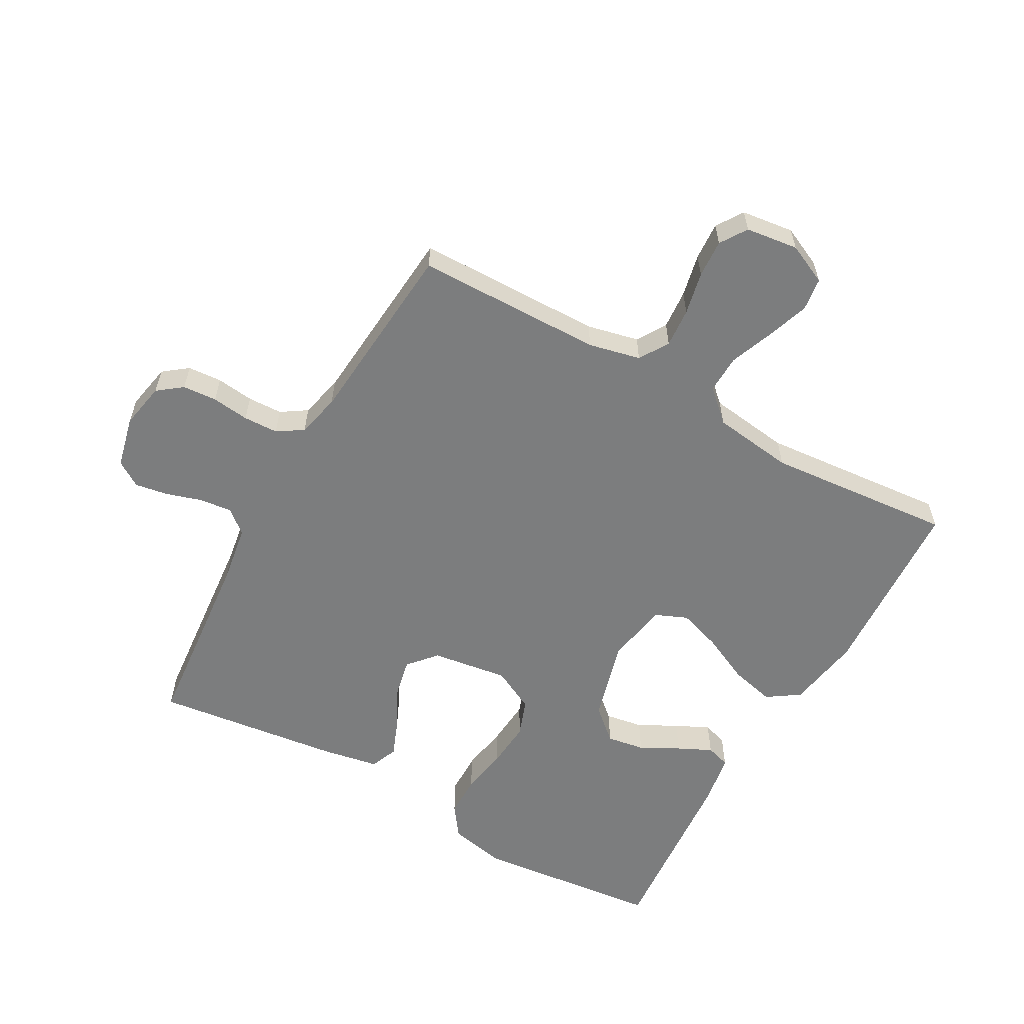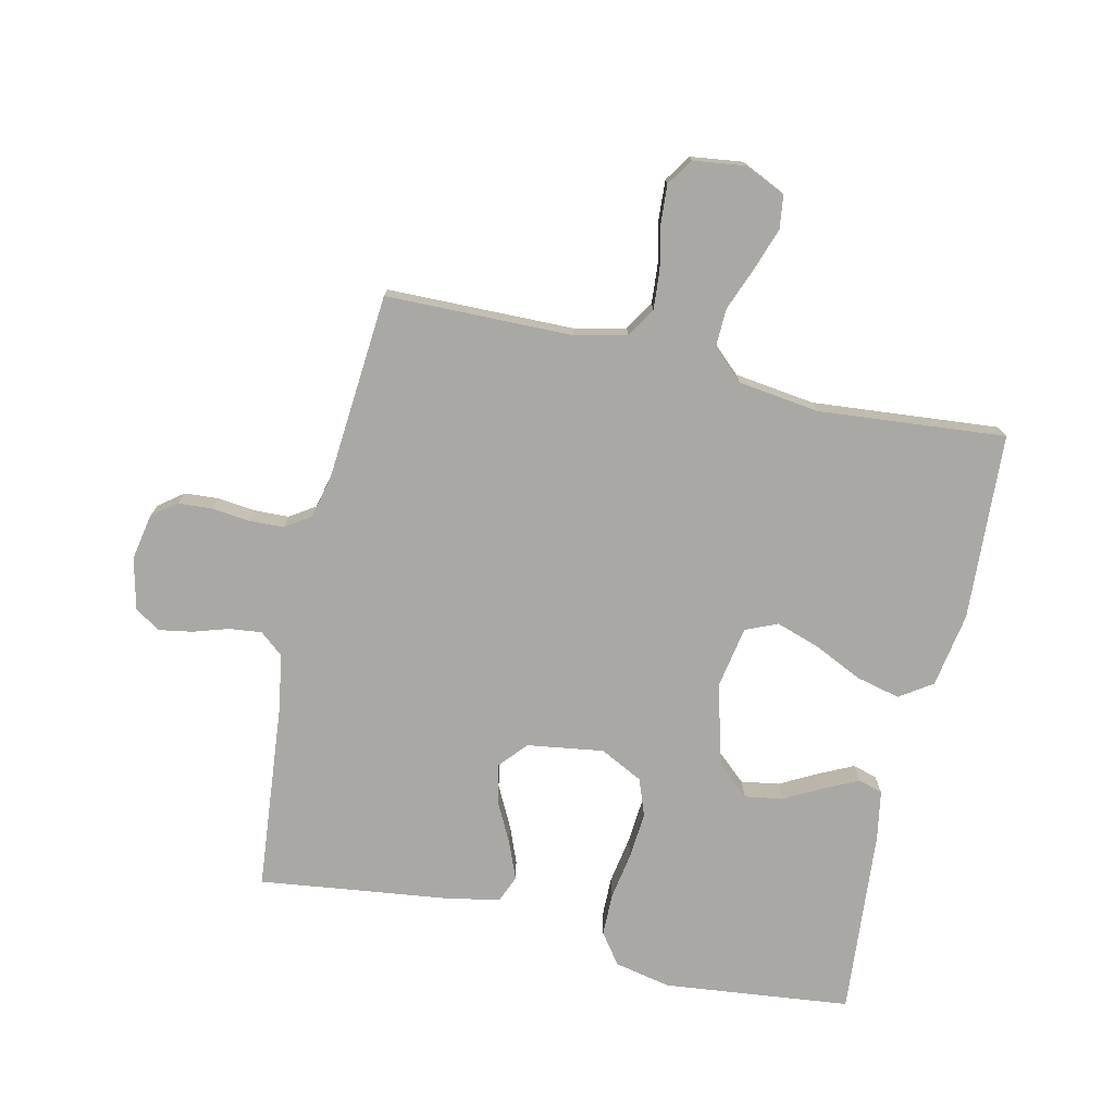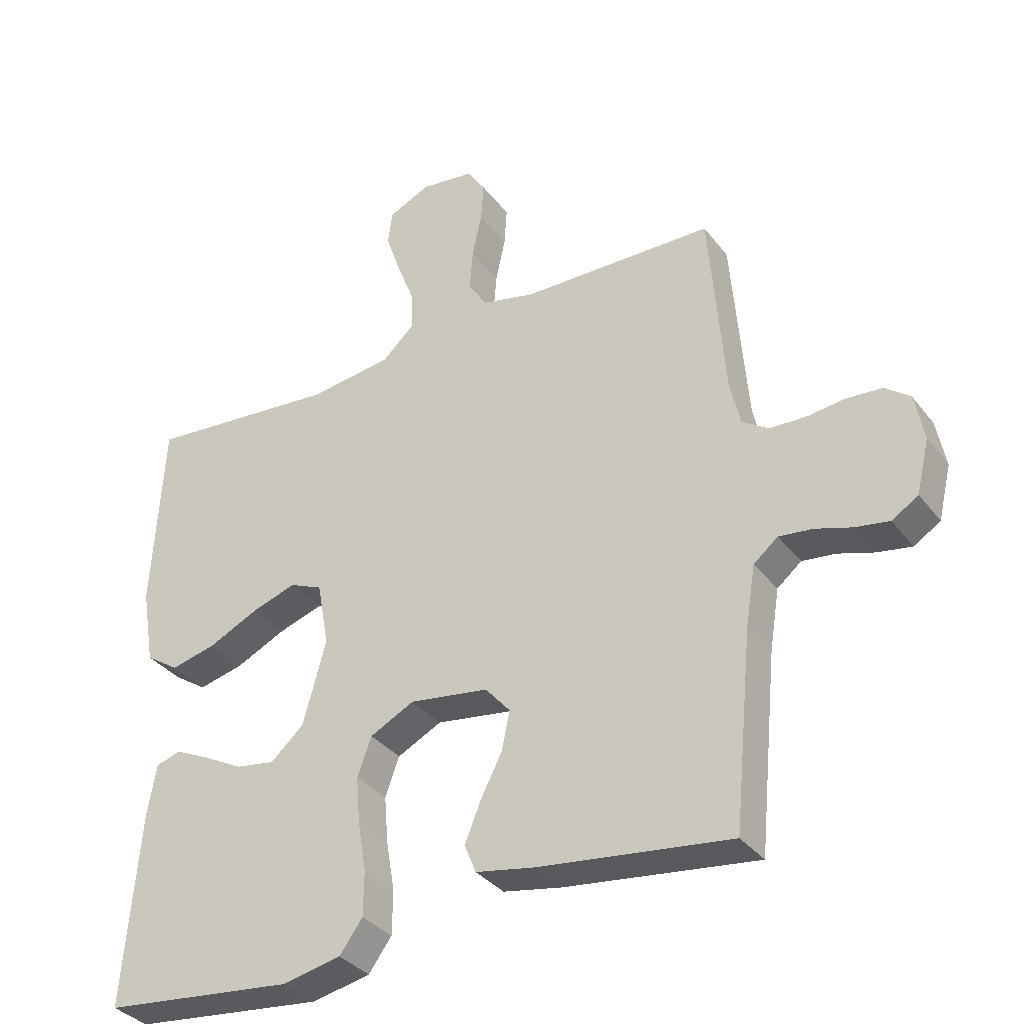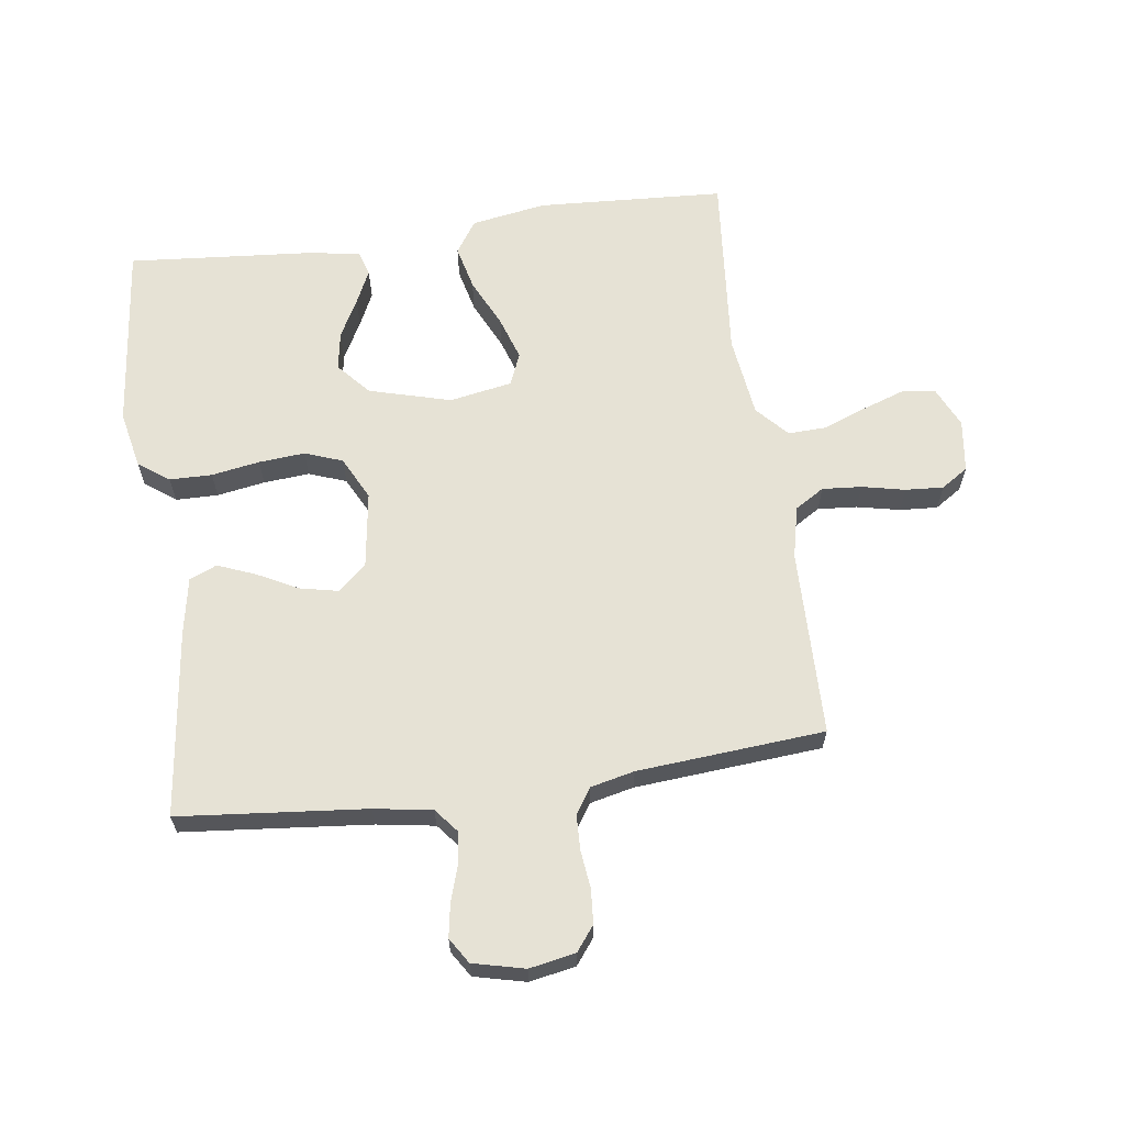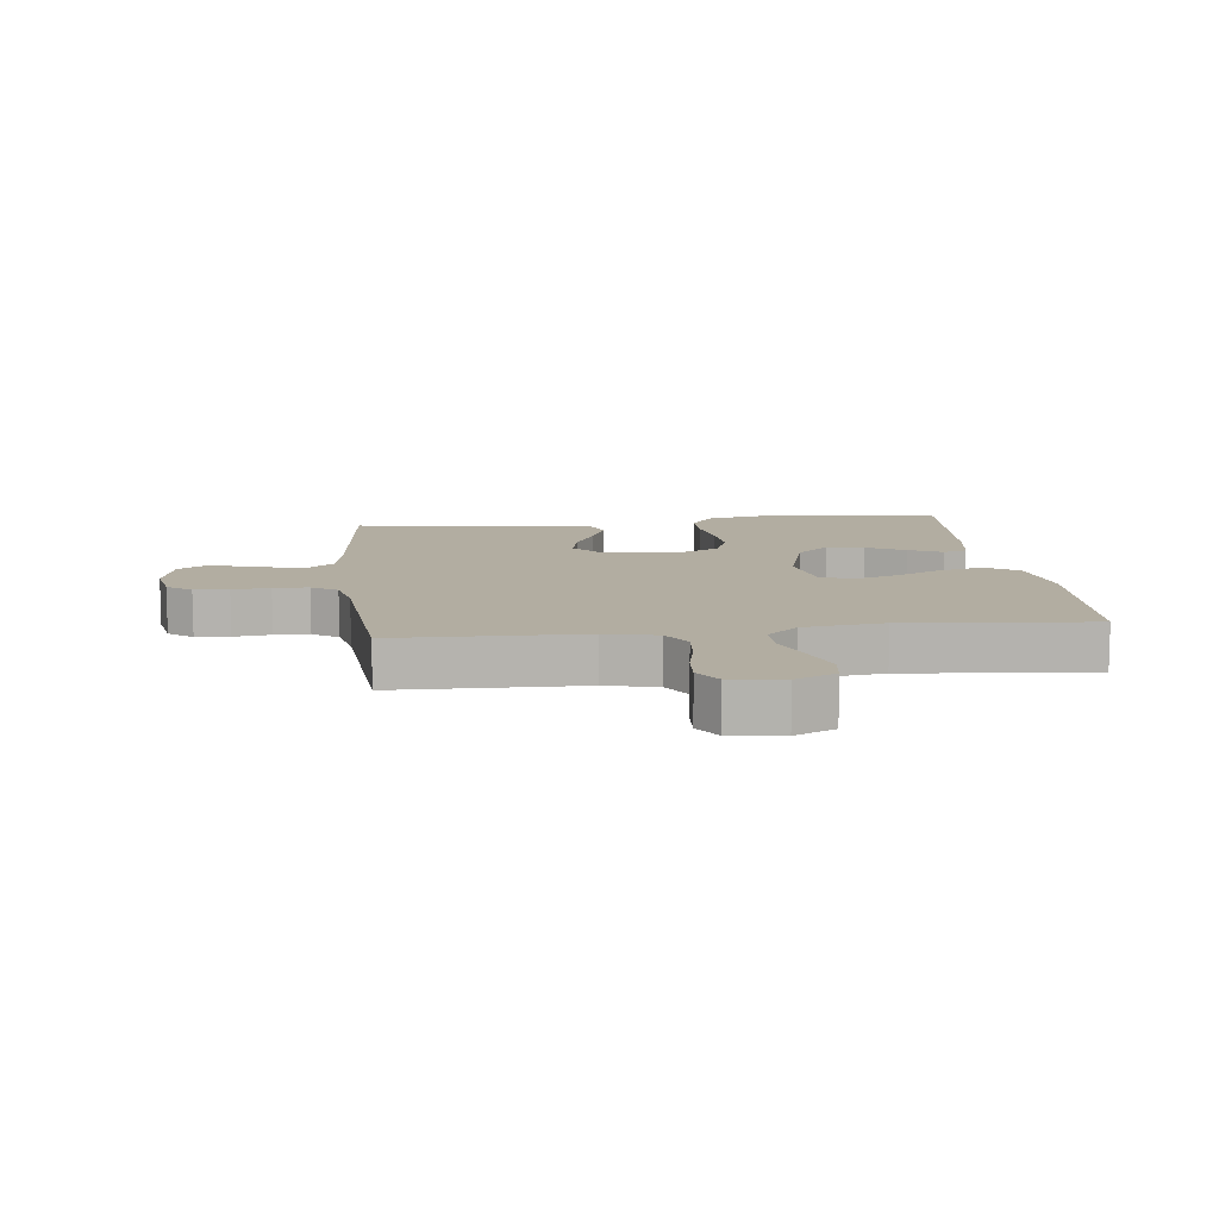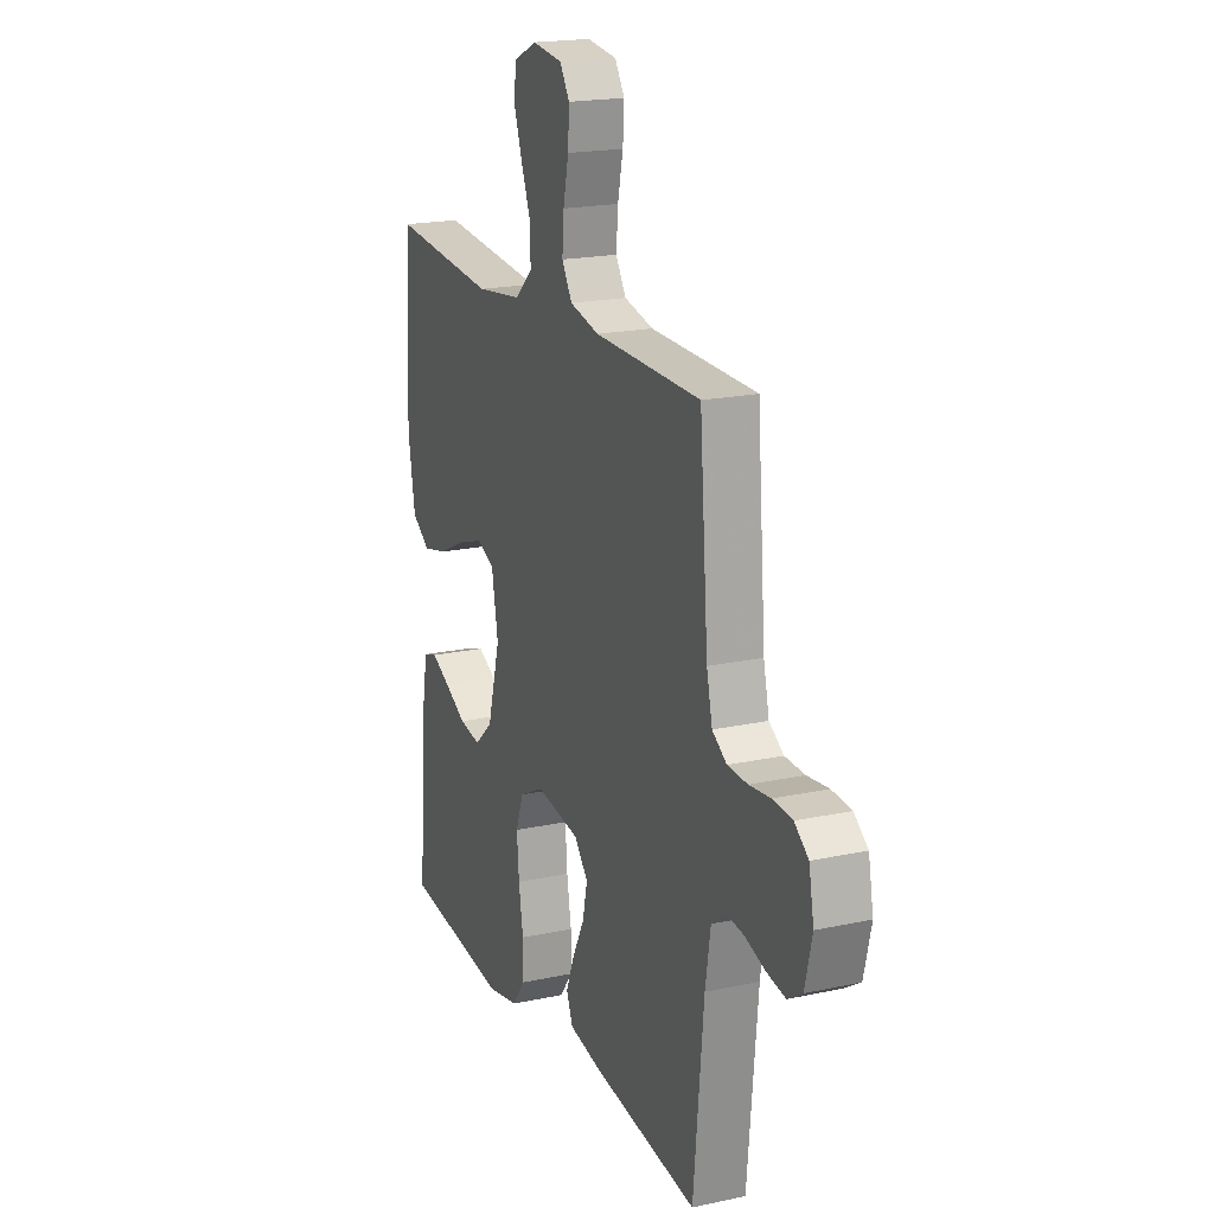
<metadata>
{"format":"obj","ext":"obj","renderer":"f3d","projection":"perspective","resolution":1024,"background":"white","views":[{"elev":-59.0,"azim":-29.4,"up":"+Y"},{"elev":-75.2,"azim":-12.8,"up":"+Y"},{"elev":-34.4,"azim":-148.1,"up":"+Z"},{"elev":63.9,"azim":-97.9,"up":"+Y"},{"elev":10.5,"azim":-6.6,"up":"+Y"},{"elev":19.2,"azim":-112.2,"up":"+Z"}]}
</metadata>
<code>
v -0.5 0.07 -0.5
v -0.529 0.07 -0.2
v -0.544 0.07 -0.107
v -0.582 0.07 -0.076
v -0.634 0.07 -0.082
v -0.691 0.07 -0.1
v -0.744 0.07 -0.109
v -0.785 0.07 -0.083
v -0.805 0.07 0
v -0.791 0.07 0.074
v -0.752 0.07 0.104
v -0.697 0.07 0.108
v -0.637 0.07 0.101
v -0.581 0.07 0.103
v -0.54 0.07 0.13
v -0.524 0.07 0.2
v -0.5 0.07 0.5
v -0.2 0.07 0.505
v -0.117 0.07 0.524
v -0.088 0.07 0.571
v -0.093 0.07 0.634
v -0.108 0.07 0.703
v -0.112 0.07 0.764
v -0.084 0.07 0.807
v 0 0.07 0.818
v 0.065 0.07 0.788
v 0.072 0.07 0.735
v 0.049 0.07 0.668
v 0.022 0.07 0.598
v 0.02 0.07 0.536
v 0.07 0.07 0.49
v 0.2 0.07 0.473
v 0.5 0.07 0.5
v 0.517 0.07 0.2
v 0.497 0.07 0.08
v 0.445 0.07 0.045
v 0.374 0.07 0.062
v 0.296 0.07 0.099
v 0.226 0.07 0.122
v 0.175 0.07 0.1
v 0.157 0.07 0
v 0.193 0.07 -0.131
v 0.245 0.07 -0.177
v 0.306 0.07 -0.167
v 0.368 0.07 -0.134
v 0.422 0.07 -0.108
v 0.461 0.07 -0.12
v 0.475 0.07 -0.2
v 0.5 0.07 -0.5
v 0.2 0.07 -0.533
v 0.109 0.07 -0.514
v 0.073 0.07 -0.465
v 0.072 0.07 -0.397
v 0.085 0.07 -0.32
v 0.091 0.07 -0.246
v 0.069 0.07 -0.186
v 0 0.07 -0.151
v -0.123 0.07 -0.169
v -0.162 0.07 -0.214
v -0.149 0.07 -0.275
v -0.115 0.07 -0.341
v -0.091 0.07 -0.401
v -0.109 0.07 -0.445
v -0.2 0.07 -0.462
v -0.5 0 -0.5
v -0.529 0 -0.2
v -0.544 0 -0.107
v -0.582 0 -0.076
v -0.634 0 -0.082
v -0.691 0 -0.1
v -0.744 0 -0.109
v -0.785 0 -0.083
v -0.805 0 0
v -0.791 0 0.074
v -0.752 0 0.104
v -0.697 0 0.108
v -0.637 0 0.101
v -0.581 0 0.103
v -0.54 0 0.13
v -0.524 0 0.2
v -0.5 0 0.5
v -0.2 0 0.505
v -0.117 0 0.524
v -0.088 0 0.571
v -0.093 0 0.634
v -0.108 0 0.703
v -0.112 0 0.764
v -0.084 0 0.807
v 0 0 0.818
v 0.065 0 0.788
v 0.072 0 0.735
v 0.049 0 0.668
v 0.022 0 0.598
v 0.02 0 0.536
v 0.07 0 0.49
v 0.2 0 0.473
v 0.5 0 0.5
v 0.517 0 0.2
v 0.497 0 0.08
v 0.445 0 0.045
v 0.374 0 0.062
v 0.296 0 0.099
v 0.226 0 0.122
v 0.175 0 0.1
v 0.157 0 0
v 0.193 0 -0.131
v 0.245 0 -0.177
v 0.306 0 -0.167
v 0.368 0 -0.134
v 0.422 0 -0.108
v 0.461 0 -0.12
v 0.475 0 -0.2
v 0.5 0 -0.5
v 0.2 0 -0.533
v 0.109 0 -0.514
v 0.073 0 -0.465
v 0.072 0 -0.397
v 0.085 0 -0.32
v 0.091 0 -0.246
v 0.069 0 -0.186
v 0 0 -0.151
v -0.123 0 -0.169
v -0.162 0 -0.214
v -0.149 0 -0.275
v -0.115 0 -0.341
v -0.091 0 -0.401
v -0.109 0 -0.445
v -0.2 0 -0.462
f 63 64 1 2
f 60 61 62 63
f 60 63 2 3
f 59 60 3 4
f 58 59 4
f 57 58 4
f 51 52 53 54
f 51 54 55
f 50 51 55
f 49 50 55 56
f 44 45 46 47
f 44 47 48 49
f 35 36 37 38
f 35 38 39
f 32 33 34 35
f 31 32 35 39
f 30 31 39 40
f 26 27 28 29
f 24 25 26 29
f 24 29 30
f 21 22 23 24
f 20 21 24 30
f 19 20 30 40
f 16 17 18
f 15 16 18 19
f 10 11 12 13
f 10 13 14
f 9 10 14
f 8 9 14
f 5 6 7 8
f 4 5 8 14
f 57 4 14 15
f 43 44 49
f 42 43 49 56
f 41 42 56 57
f 40 41 57
f 15 19 40 57
f 66 65 128 127
f 127 126 125 124
f 67 66 127 124
f 68 67 124 123
f 68 123 122
f 68 122 121
f 118 117 116 115
f 119 118 115
f 119 115 114
f 120 119 114 113
f 111 110 109 108
f 113 112 111 108
f 102 101 100 99
f 103 102 99
f 99 98 97 96
f 103 99 96 95
f 104 103 95 94
f 93 92 91 90
f 93 90 89 88
f 94 93 88
f 88 87 86 85
f 94 88 85 84
f 104 94 84 83
f 82 81 80
f 83 82 80 79
f 77 76 75 74
f 78 77 74
f 78 74 73
f 78 73 72
f 72 71 70 69
f 78 72 69 68
f 79 78 68 121
f 113 108 107
f 120 113 107 106
f 121 120 106 105
f 121 105 104
f 121 104 83 79
f 1 65 66 2
f 2 66 67 3
f 3 67 68 4
f 4 68 69 5
f 5 69 70 6
f 6 70 71 7
f 7 71 72 8
f 8 72 73 9
f 9 73 74 10
f 10 74 75 11
f 11 75 76 12
f 12 76 77 13
f 13 77 78 14
f 14 78 79 15
f 15 79 80 16
f 16 80 81 17
f 17 81 82 18
f 18 82 83 19
f 19 83 84 20
f 20 84 85 21
f 21 85 86 22
f 22 86 87 23
f 23 87 88 24
f 24 88 89 25
f 25 89 90 26
f 26 90 91 27
f 27 91 92 28
f 28 92 93 29
f 29 93 94 30
f 30 94 95 31
f 31 95 96 32
f 32 96 97 33
f 33 97 98 34
f 34 98 99 35
f 35 99 100 36
f 36 100 101 37
f 37 101 102 38
f 38 102 103 39
f 39 103 104 40
f 40 104 105 41
f 41 105 106 42
f 42 106 107 43
f 43 107 108 44
f 44 108 109 45
f 45 109 110 46
f 46 110 111 47
f 47 111 112 48
f 48 112 113 49
f 49 113 114 50
f 50 114 115 51
f 51 115 116 52
f 52 116 117 53
f 53 117 118 54
f 54 118 119 55
f 55 119 120 56
f 56 120 121 57
f 57 121 122 58
f 58 122 123 59
f 59 123 124 60
f 60 124 125 61
f 61 125 126 62
f 62 126 127 63
f 63 127 128 64
f 64 128 65 1

</code>
